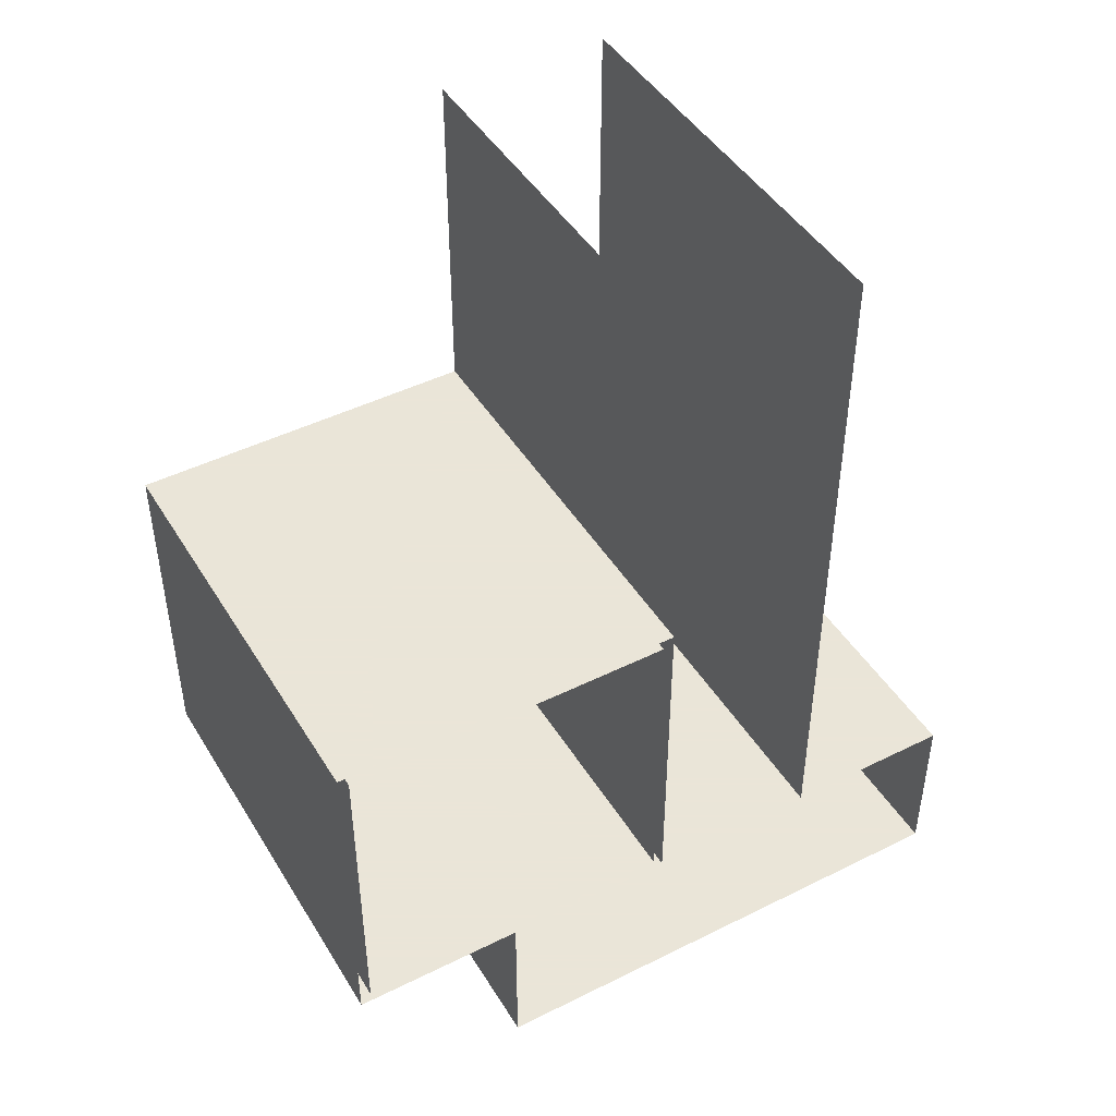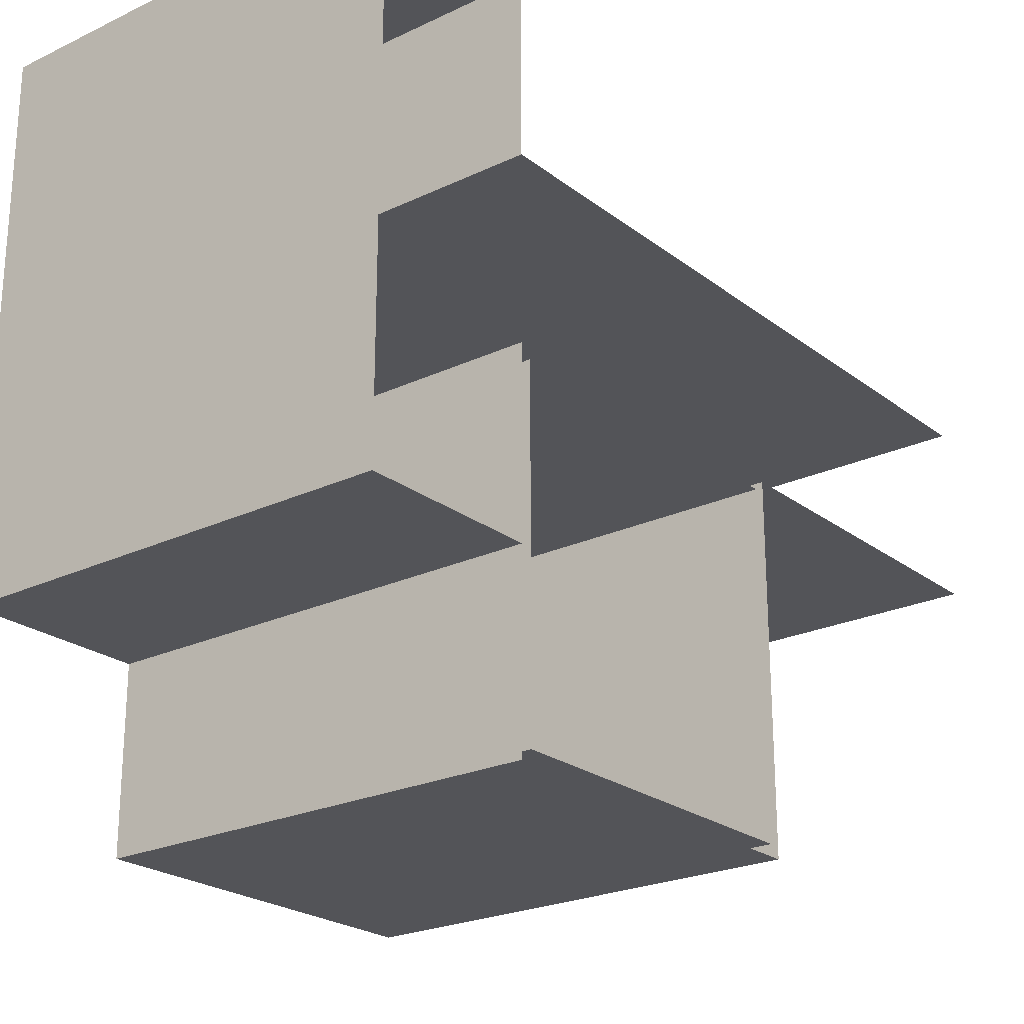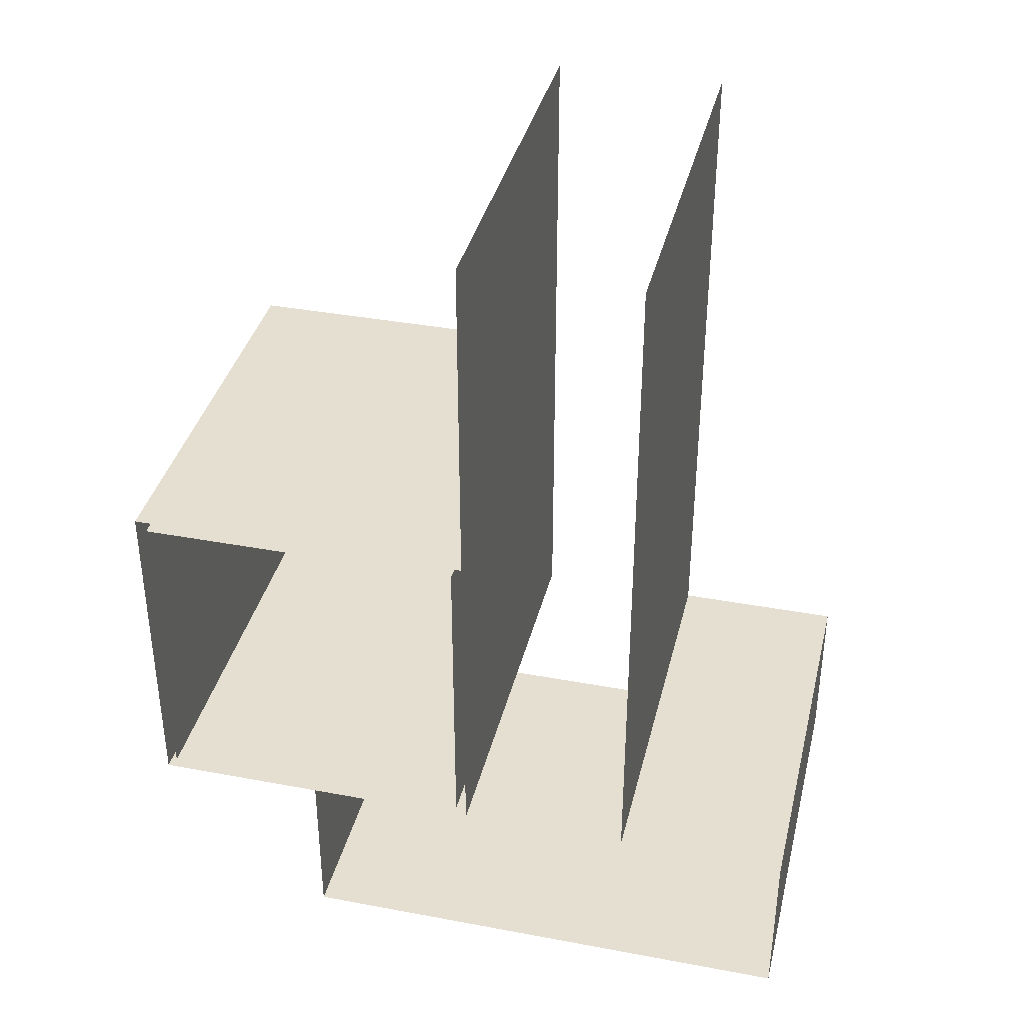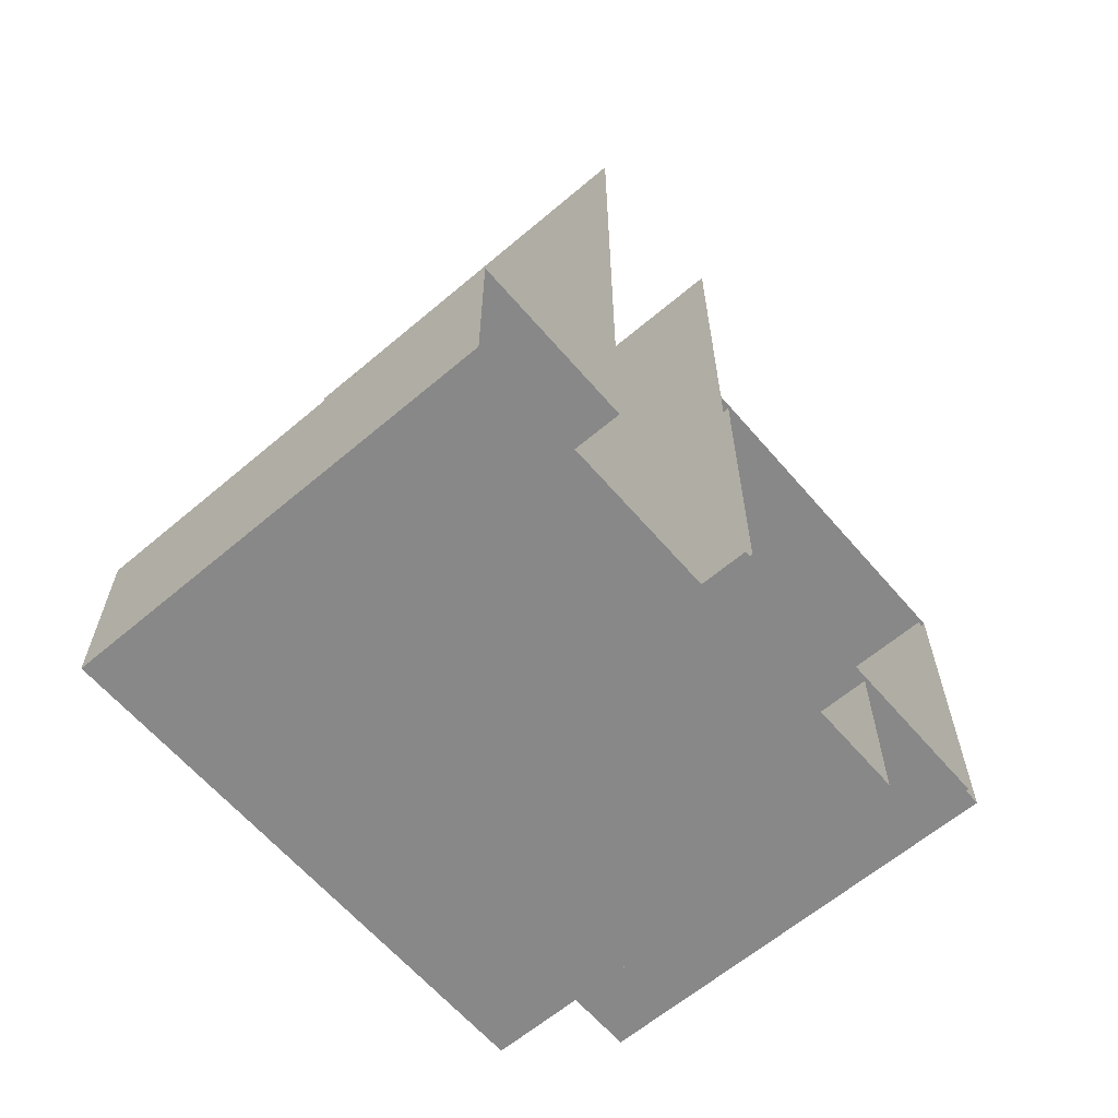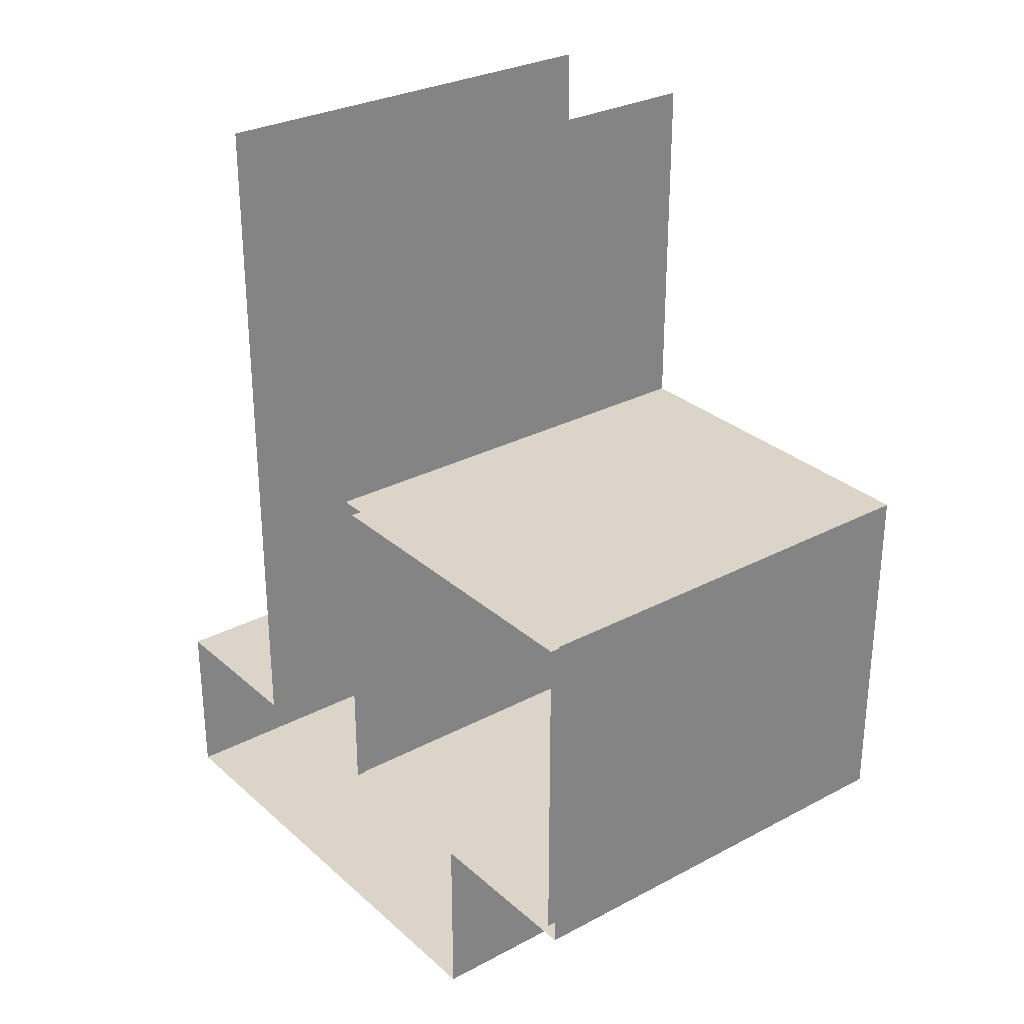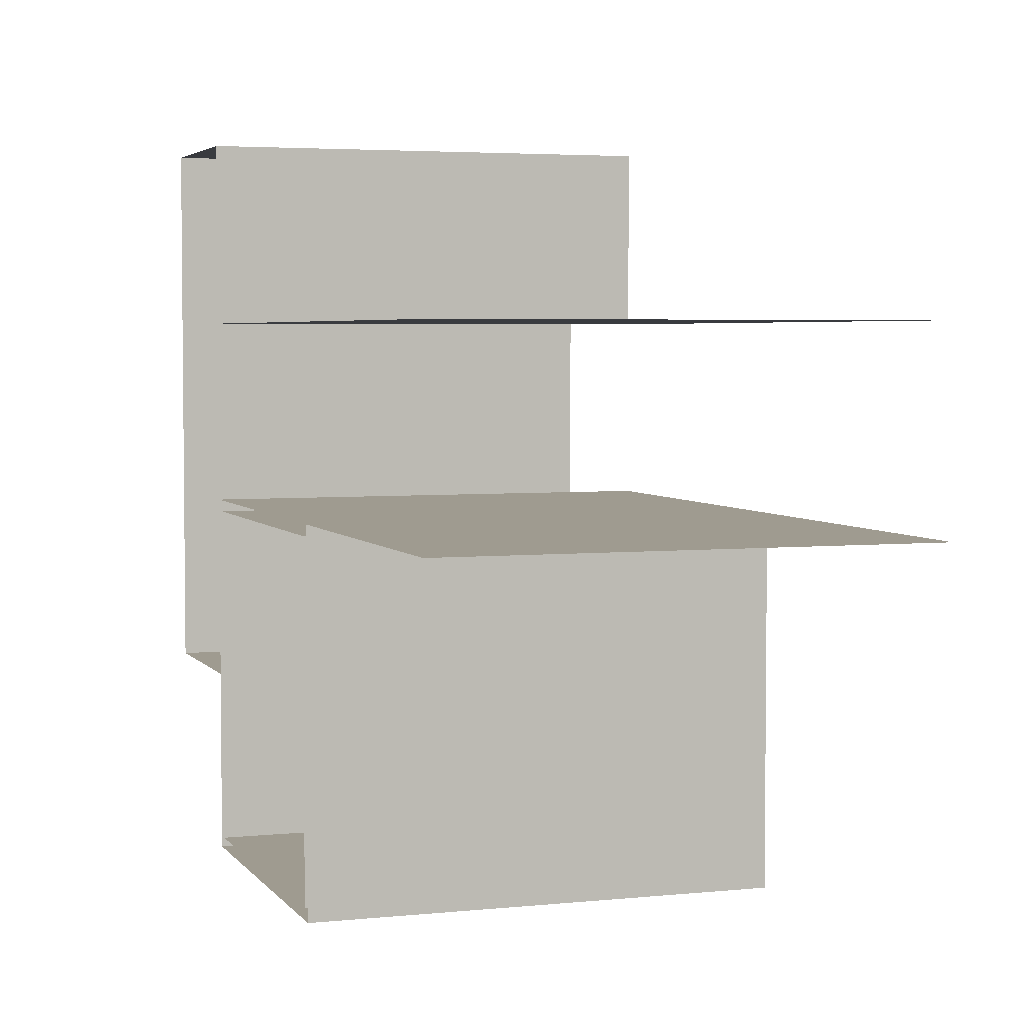
<metadata>
{"format":"obj","ext":"obj","renderer":"f3d","projection":"perspective","resolution":1024,"background":"white","views":[{"elev":45.5,"azim":60.2,"up":"+Z"},{"elev":-23.5,"azim":-141.5,"up":"+Y"},{"elev":37.3,"azim":103.5,"up":"+Z"},{"elev":-62.8,"azim":-139.4,"up":"+Z"},{"elev":29.3,"azim":-38.0,"up":"+Z"},{"elev":4.0,"azim":-18.9,"up":"+Y"}]}
</metadata>
<code>
v -0.25 0.4 0
v 0.25 0.4 0
v 0.25 0.4 -0.4
v -0.25 0.4 -0.4
v -0.25 0.6 -0.8
v 0.25 0.6 -0.8
v 0.25 0.6 0
v -0.25 0.6 0
v -0.25 0.8 -0.8
v 0.25 0.8 -0.8
v 0.25 0.6 -0.8
v -0.25 0.6 -0.8
v -0.25 0.2 -1
v 0.25 0.2 -1
v 0.25 0.8 -1
v -0.25 0.8 -1
v 0.25 0.8 -1
v 0.25 0.8 -0.8
v -0.25 0.8 -0.8
v -0.25 0.8 -1
v -0.25 0.2 -1
v -0.25 0.2 -0.8
v 0.25 0.2 -0.8
v 0.25 0.2 -1
v 0.25 0.4 -0.8
v -0.25 0.4 -0.8
v -0.25 0 -0.8
v 0.25 0 -0.8
v 0.25 0.4 -0.4
v -0.25 0.4 -0.4
v -0.25 0.4 -0.8
v 0.25 0.4 -0.8
v 0.25 0 -0.4
v -0.25 0 -0.4
v -0.25 0.4 -0.4
v 0.25 0.4 -0.4
v 0.25 0 -0.8
v -0.25 0 -0.8
v -0.25 0 -0.4
v 0.25 0 -0.4
v 0.25 0.3875 -0.7875
v -0.25 0.3875 -0.7875
v -0.25 0.0125 -0.7875
v 0.25 0.0125 -0.7875
v 0.25 0.3875 -0.4125
v -0.25 0.3875 -0.4125
v -0.25 0.3875 -0.7875
v 0.25 0.3875 -0.7875
v 0.25 0.0125 -0.4125
v -0.25 0.0125 -0.4125
v -0.25 0.3875 -0.4125
v 0.25 0.3875 -0.4125
v 0.25 0.0125 -0.7875
v -0.25 0.0125 -0.7875
v -0.25 0.0125 -0.4125
v 0.25 0.0125 -0.4125
g mesh7000441
f 1 3 2
f 3 1 4
f 5 7 6
f 7 5 8
f 9 11 10
f 11 9 12
g mesh7000442
f 13 15 14
f 15 13 16
f 17 19 18
f 19 17 20
f 21 23 22
f 23 21 24
g mesh7000444
f 25 27 26
f 27 25 28
f 29 31 30
f 31 29 32
f 33 35 34
f 35 33 36
f 37 39 38
f 39 37 40
g mesh7000446
f 41 42 43
f 43 44 41
f 45 46 47
f 47 48 45
f 49 50 51
f 51 52 49
f 53 54 55
f 55 56 53

</code>
